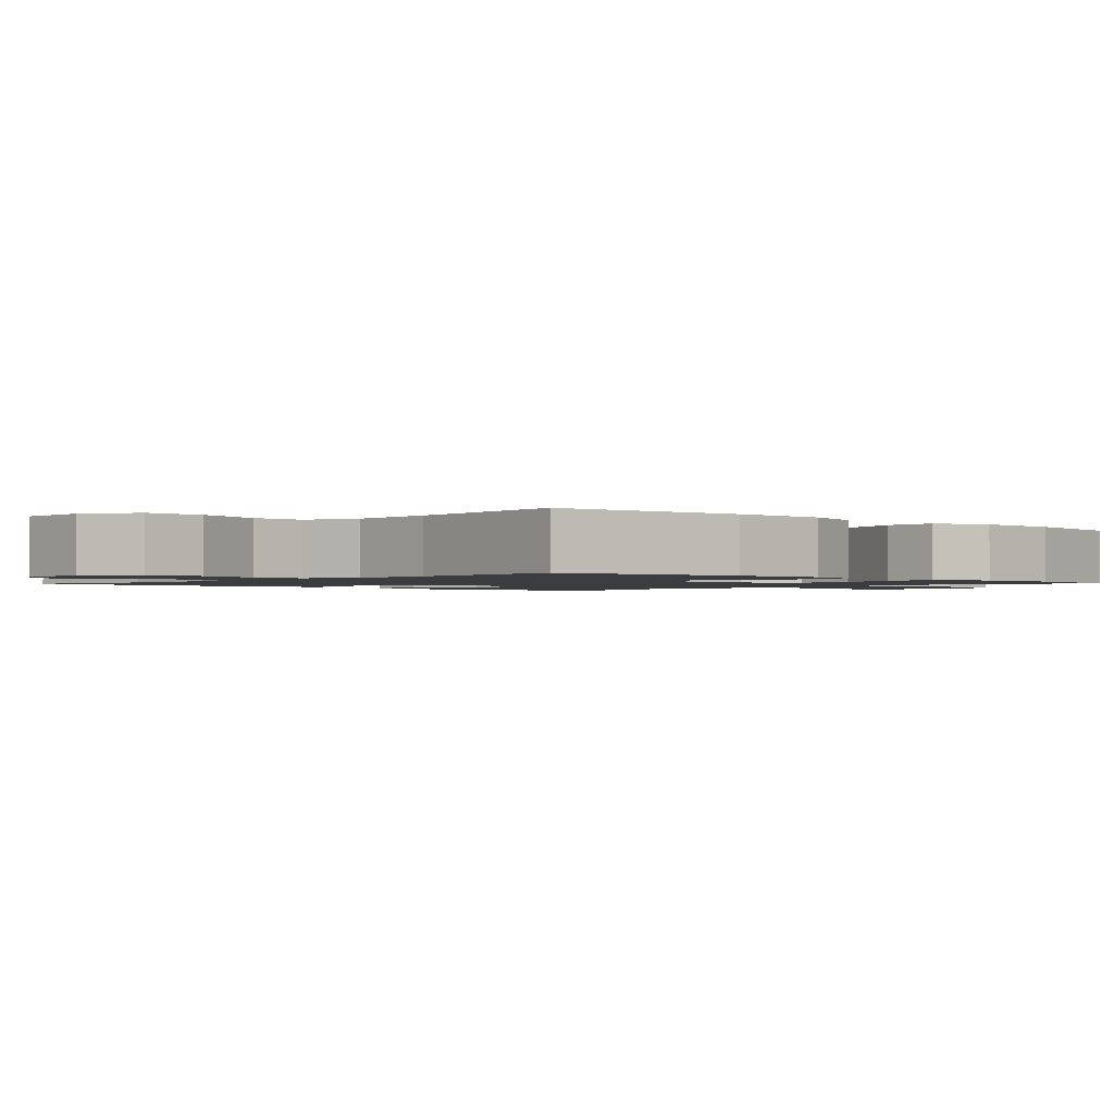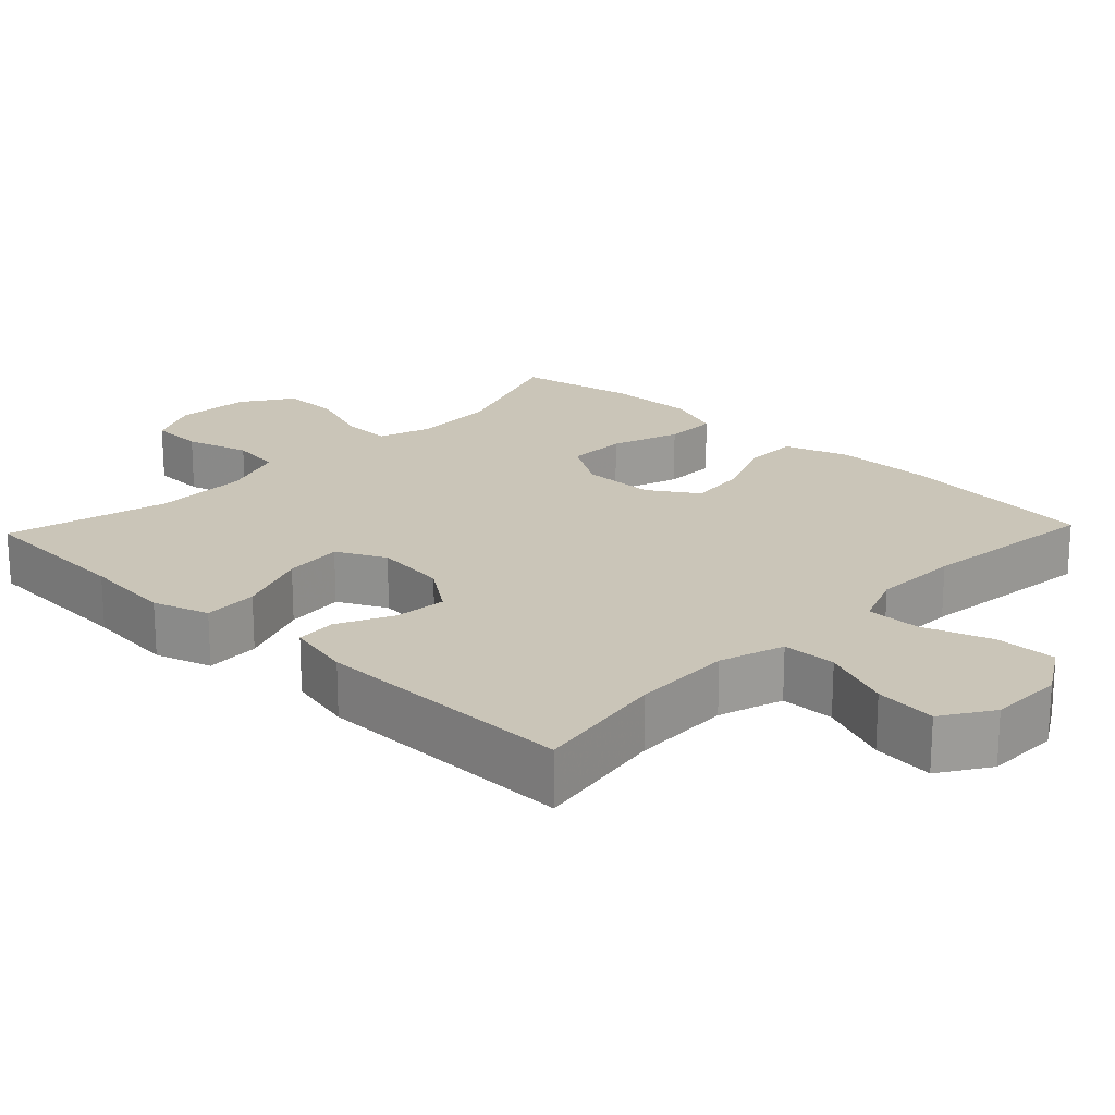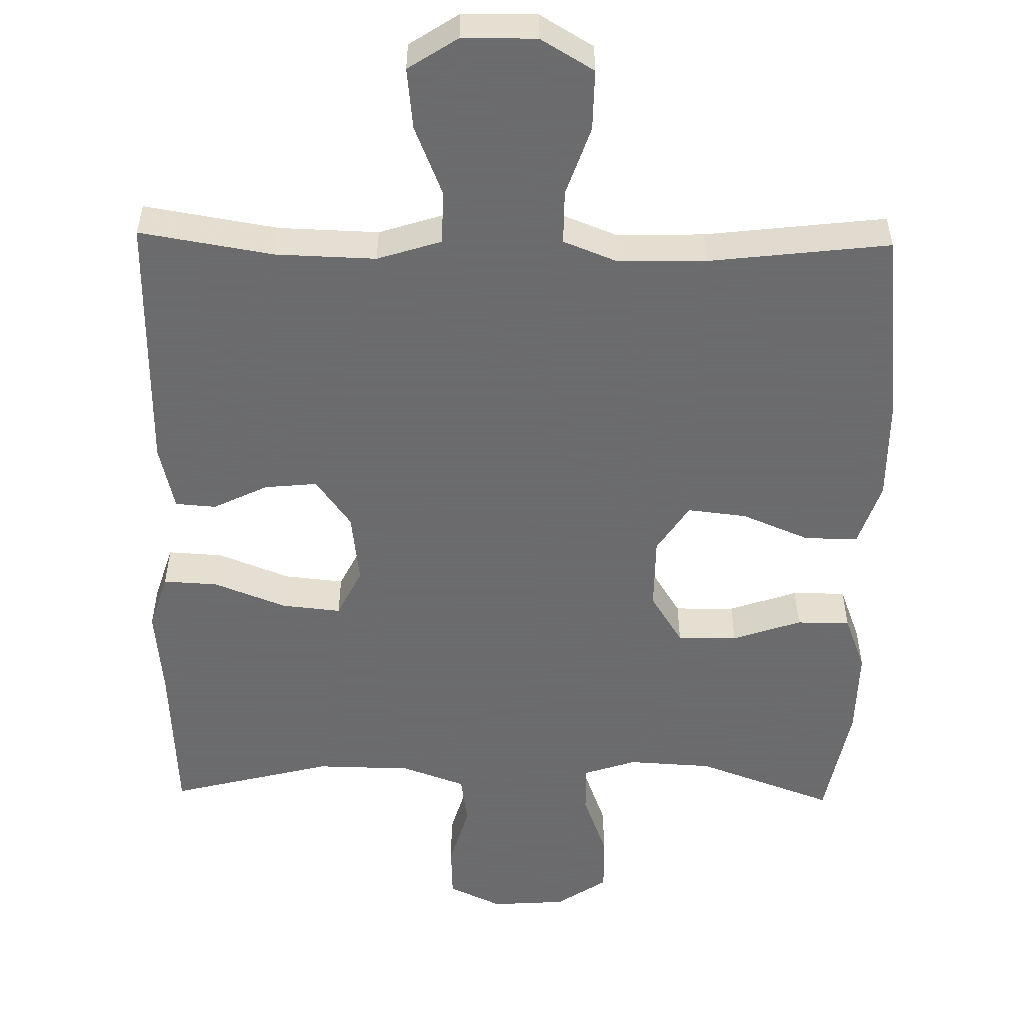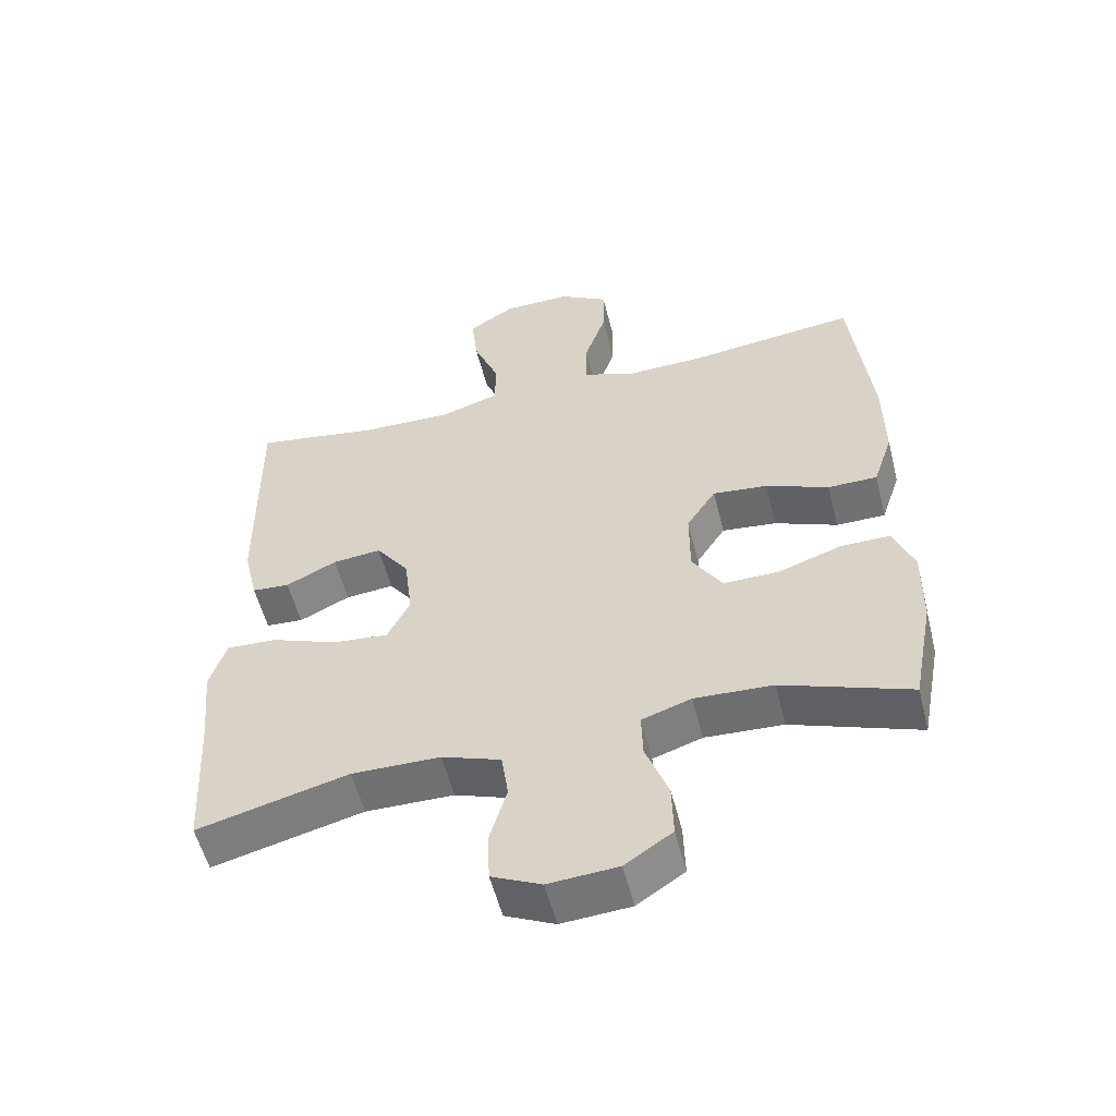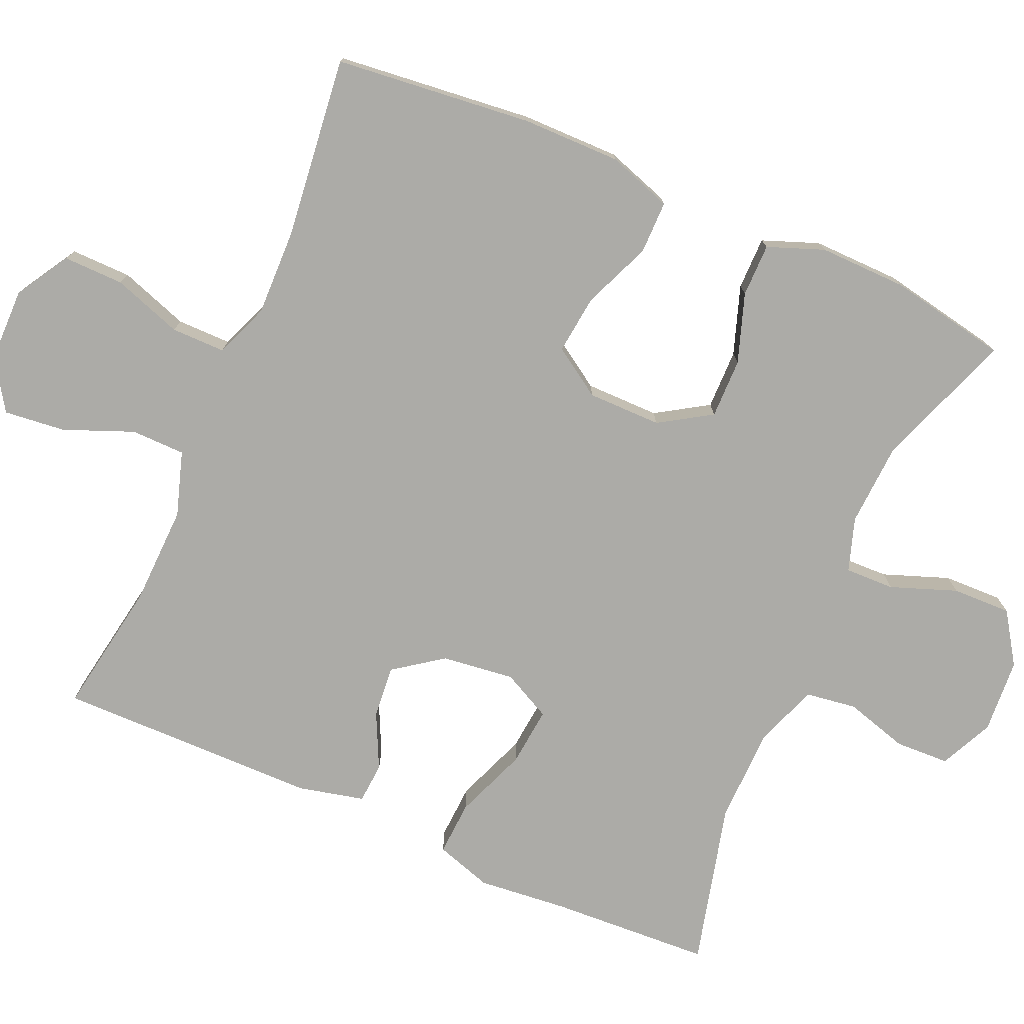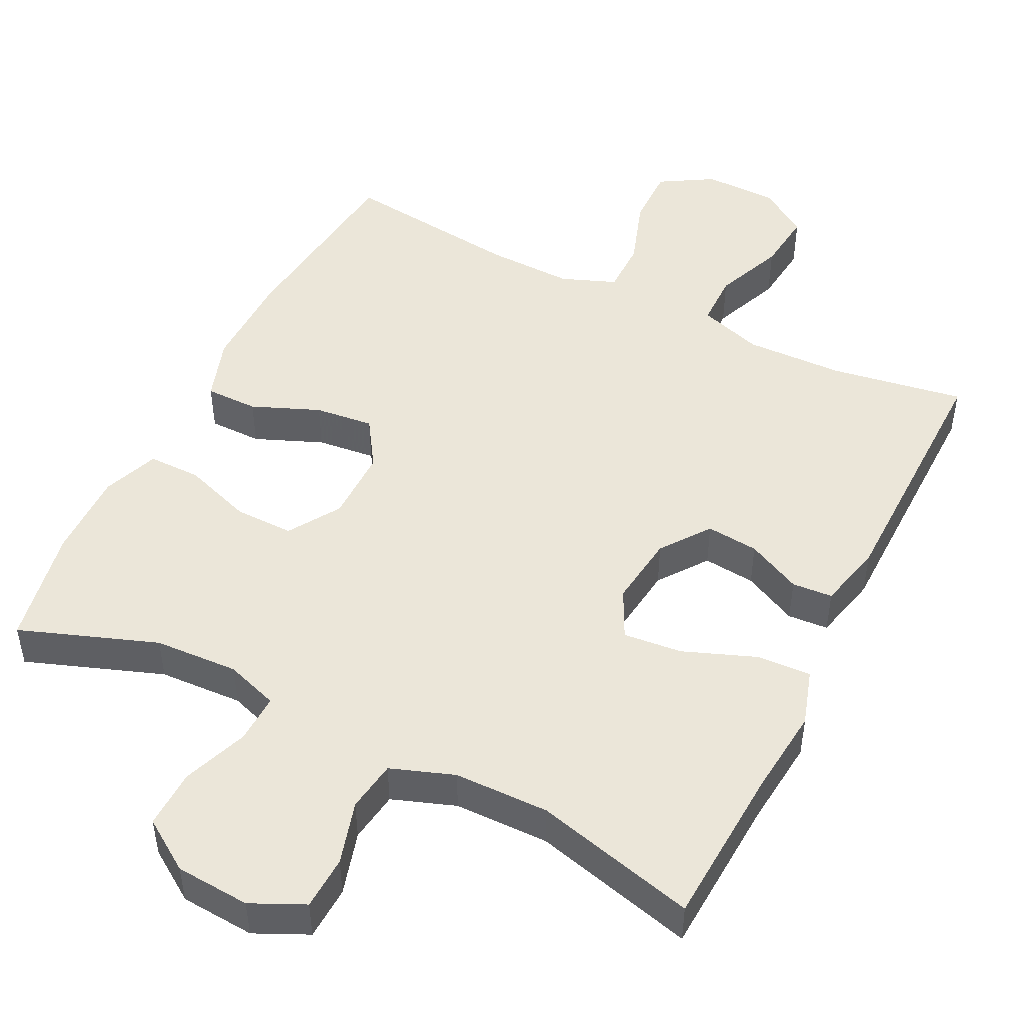
<metadata>
{"format":"obj","ext":"obj","renderer":"f3d","projection":"perspective","resolution":1024,"background":"white","views":[{"elev":-1.5,"azim":46.8,"up":"+Y"},{"elev":20.4,"azim":-46.4,"up":"+Y"},{"elev":-53.5,"azim":-1.1,"up":"+Y"},{"elev":-55.3,"azim":14.1,"up":"+Z"},{"elev":-76.3,"azim":66.3,"up":"+Y"},{"elev":48.3,"azim":-153.4,"up":"+Y"}]}
</metadata>
<code>
v -0.5 0.07 -0.5
v -0.512 0.07 -0.282
v -0.524 0.07 -0.161
v -0.5 0.07 -0.085
v -0.426 0.07 -0.089
v -0.328 0.07 -0.127
v -0.248 0.07 -0.135
v -0.215 0.07 -0.069
v -0.227 0.07 0.029
v -0.275 0.07 0.095
v -0.346 0.07 0.088
v -0.42 0.07 0.052
v -0.475 0.07 0.056
v -0.496 0.07 0.145
v -0.5 0.07 0.5
v -0.319 0.07 0.47
v -0.184 0.07 0.466
v -0.097 0.07 0.494
v -0.096 0.07 0.567
v -0.134 0.07 0.661
v -0.143 0.07 0.744
v -0.076 0.07 0.788
v 0.024 0.07 0.789
v 0.096 0.07 0.746
v 0.095 0.07 0.664
v 0.063 0.07 0.57
v 0.063 0.07 0.497
v 0.137 0.07 0.468
v 0.255 0.07 0.471
v 0.5 0.07 0.5
v 0.529 0.07 0.233
v 0.53 0.07 0.099
v 0.501 0.07 0.012
v 0.429 0.07 0.012
v 0.337 0.07 0.05
v 0.257 0.07 0.059
v 0.214 0.07 -0.007
v 0.214 0.07 -0.107
v 0.258 0.07 -0.177
v 0.339 0.07 -0.176
v 0.432 0.07 -0.144
v 0.504 0.07 -0.144
v 0.533 0.07 -0.22
v 0.531 0.07 -0.339
v 0.5 0.07 -0.5
v 0.314 0.07 -0.432
v 0.2 0.07 -0.426
v 0.128 0.07 -0.45
v 0.13 0.07 -0.517
v 0.163 0.07 -0.606
v 0.165 0.07 -0.686
v 0.096 0.07 -0.732
v -0.005 0.07 -0.739
v -0.077 0.07 -0.705
v -0.08 0.07 -0.632
v -0.055 0.07 -0.546
v -0.065 0.07 -0.477
v -0.151 0.07 -0.446
v -0.28 0.07 -0.444
v -0.5 0 -0.5
v -0.512 0 -0.282
v -0.524 0 -0.161
v -0.5 0 -0.085
v -0.426 0 -0.089
v -0.328 0 -0.127
v -0.248 0 -0.135
v -0.215 0 -0.069
v -0.227 0 0.029
v -0.275 0 0.095
v -0.346 0 0.088
v -0.42 0 0.052
v -0.475 0 0.056
v -0.496 0 0.145
v -0.5 0 0.5
v -0.319 0 0.47
v -0.184 0 0.466
v -0.097 0 0.494
v -0.096 0 0.567
v -0.134 0 0.661
v -0.143 0 0.744
v -0.076 0 0.788
v 0.024 0 0.789
v 0.096 0 0.746
v 0.095 0 0.664
v 0.063 0 0.57
v 0.063 0 0.497
v 0.137 0 0.468
v 0.255 0 0.471
v 0.5 0 0.5
v 0.529 0 0.233
v 0.53 0 0.099
v 0.501 0 0.012
v 0.429 0 0.012
v 0.337 0 0.05
v 0.257 0 0.059
v 0.214 0 -0.007
v 0.214 0 -0.107
v 0.258 0 -0.177
v 0.339 0 -0.176
v 0.432 0 -0.144
v 0.504 0 -0.144
v 0.533 0 -0.22
v 0.531 0 -0.339
v 0.5 0 -0.5
v 0.314 0 -0.432
v 0.2 0 -0.426
v 0.128 0 -0.45
v 0.13 0 -0.517
v 0.163 0 -0.606
v 0.165 0 -0.686
v 0.096 0 -0.732
v -0.005 0 -0.739
v -0.077 0 -0.705
v -0.08 0 -0.632
v -0.055 0 -0.546
v -0.065 0 -0.477
v -0.151 0 -0.446
v -0.28 0 -0.444
f 53 54 55 56
f 53 56 57
f 52 53 57
f 49 50 51 52
f 48 49 52 57
f 47 48 57 58
f 43 44 45 46
f 43 46 47
f 40 41 42 43
f 39 40 43 47
f 38 39 47 58
f 32 33 34 35
f 32 35 36
f 29 30 31 32
f 28 29 32 36
f 27 28 36 37
f 23 24 25 26
f 23 26 27
f 22 23 27
f 19 20 21 22
f 18 19 22 27
f 17 18 27 37
f 13 14 15 16
f 11 12 13 16
f 10 11 16 17
f 9 10 17 37
f 3 4 5 6
f 2 3 6 7
f 59 1 2 7
f 58 59 7 8
f 37 38 58
f 8 9 37 58
f 115 114 113 112
f 116 115 112
f 116 112 111
f 111 110 109 108
f 116 111 108 107
f 117 116 107 106
f 105 104 103 102
f 106 105 102
f 102 101 100 99
f 106 102 99 98
f 117 106 98 97
f 94 93 92 91
f 95 94 91
f 91 90 89 88
f 95 91 88 87
f 96 95 87 86
f 85 84 83 82
f 86 85 82
f 86 82 81
f 81 80 79 78
f 86 81 78 77
f 96 86 77 76
f 75 74 73 72
f 75 72 71 70
f 76 75 70 69
f 96 76 69 68
f 65 64 63 62
f 66 65 62 61
f 66 61 60 118
f 67 66 118 117
f 117 97 96
f 117 96 68 67
f 1 60 61 2
f 2 61 62 3
f 3 62 63 4
f 4 63 64 5
f 5 64 65 6
f 6 65 66 7
f 7 66 67 8
f 8 67 68 9
f 9 68 69 10
f 10 69 70 11
f 11 70 71 12
f 12 71 72 13
f 13 72 73 14
f 14 73 74 15
f 15 74 75 16
f 16 75 76 17
f 17 76 77 18
f 18 77 78 19
f 19 78 79 20
f 20 79 80 21
f 21 80 81 22
f 22 81 82 23
f 23 82 83 24
f 24 83 84 25
f 25 84 85 26
f 26 85 86 27
f 27 86 87 28
f 28 87 88 29
f 29 88 89 30
f 30 89 90 31
f 31 90 91 32
f 32 91 92 33
f 33 92 93 34
f 34 93 94 35
f 35 94 95 36
f 36 95 96 37
f 37 96 97 38
f 38 97 98 39
f 39 98 99 40
f 40 99 100 41
f 41 100 101 42
f 42 101 102 43
f 43 102 103 44
f 44 103 104 45
f 45 104 105 46
f 46 105 106 47
f 47 106 107 48
f 48 107 108 49
f 49 108 109 50
f 50 109 110 51
f 51 110 111 52
f 52 111 112 53
f 53 112 113 54
f 54 113 114 55
f 55 114 115 56
f 56 115 116 57
f 57 116 117 58
f 58 117 118 59
f 59 118 60 1

</code>
